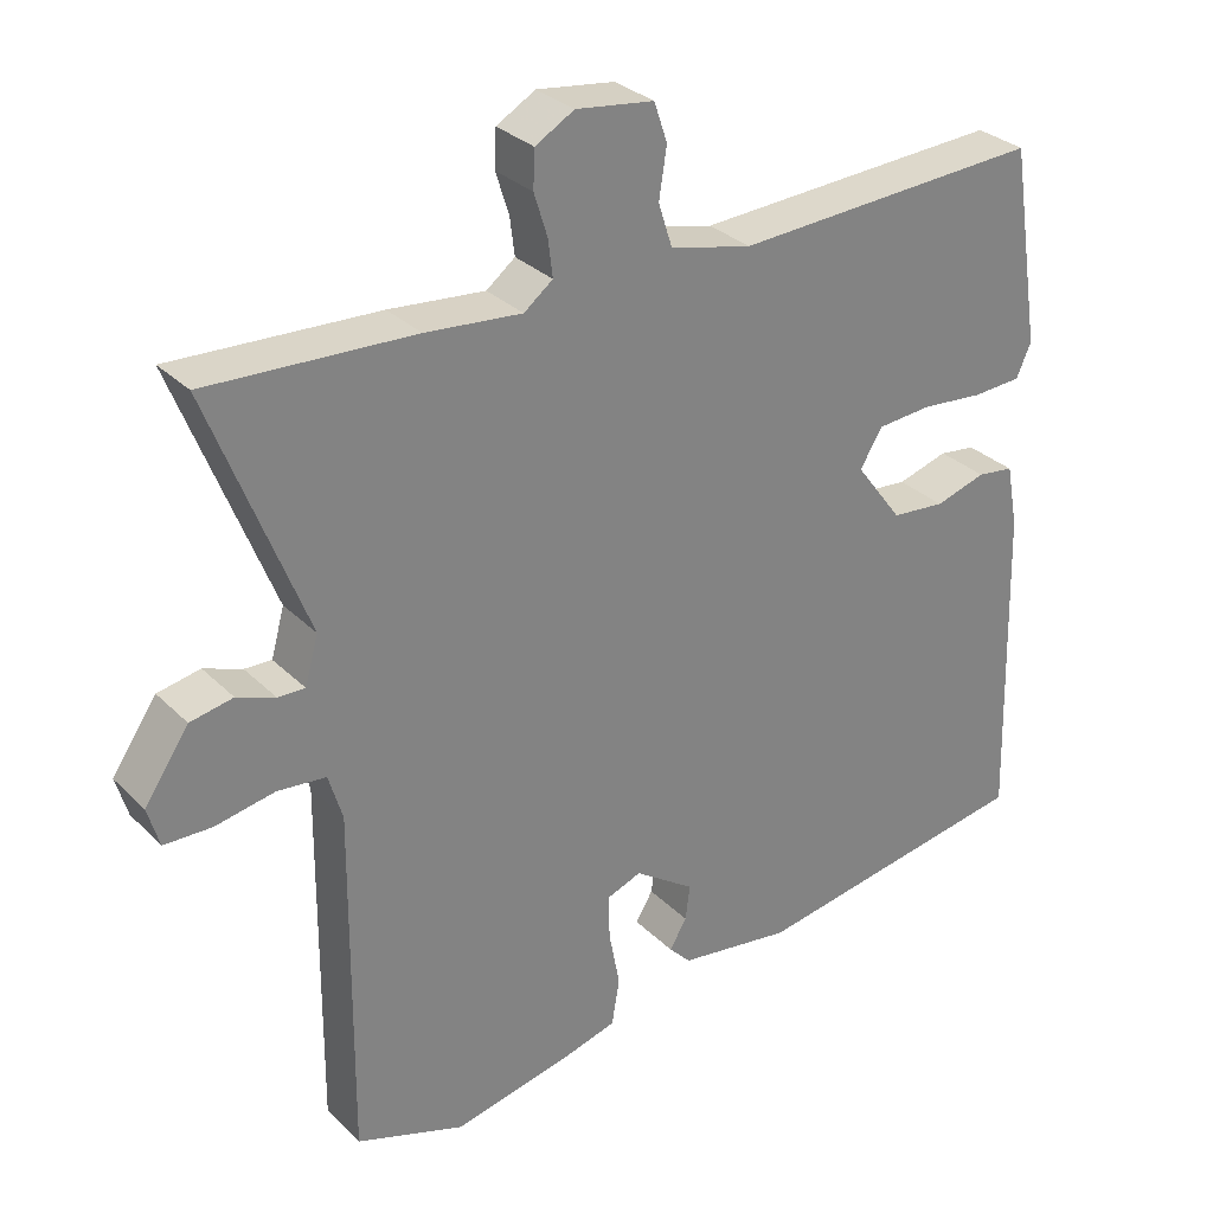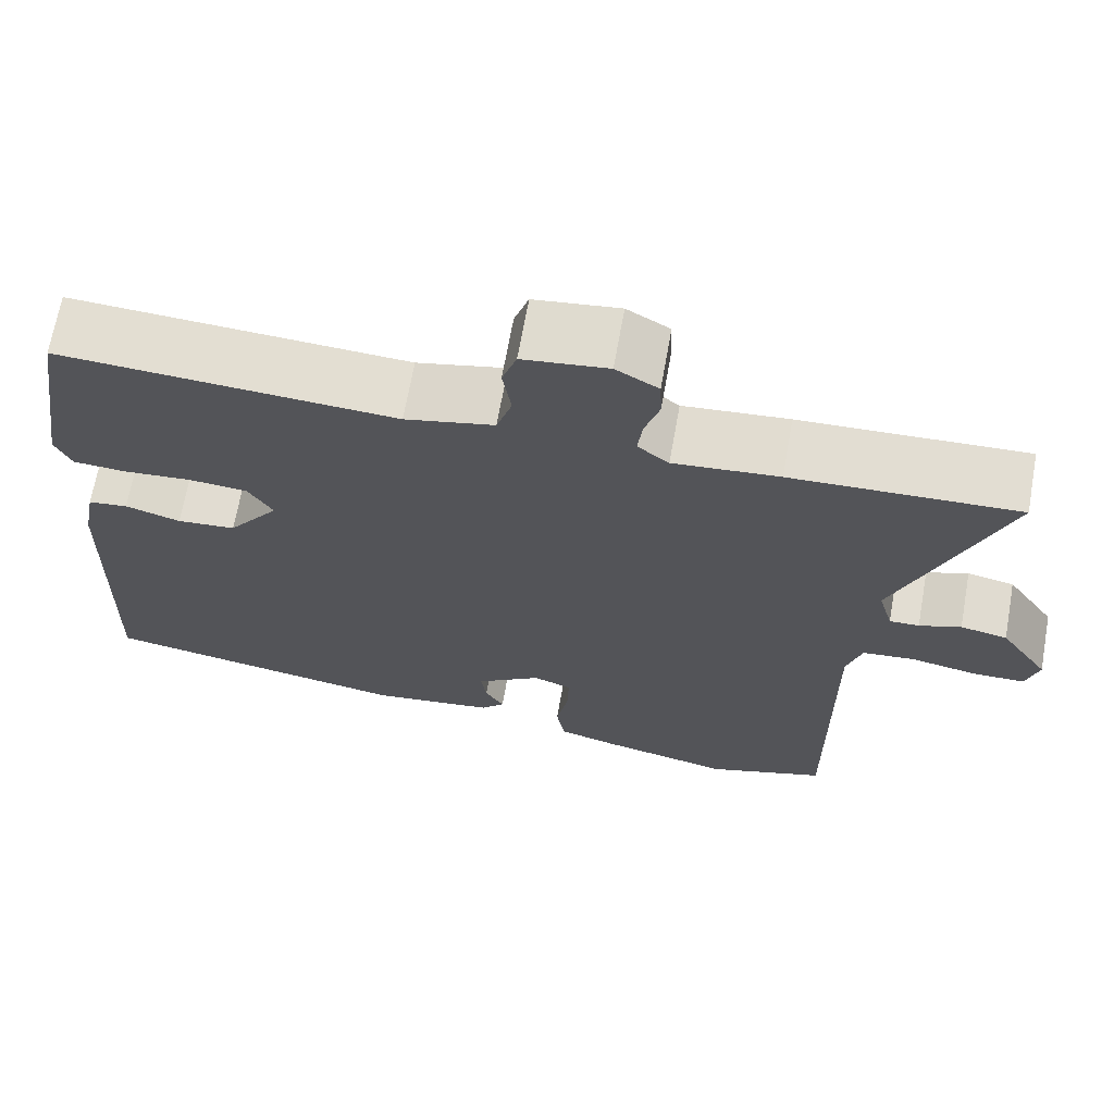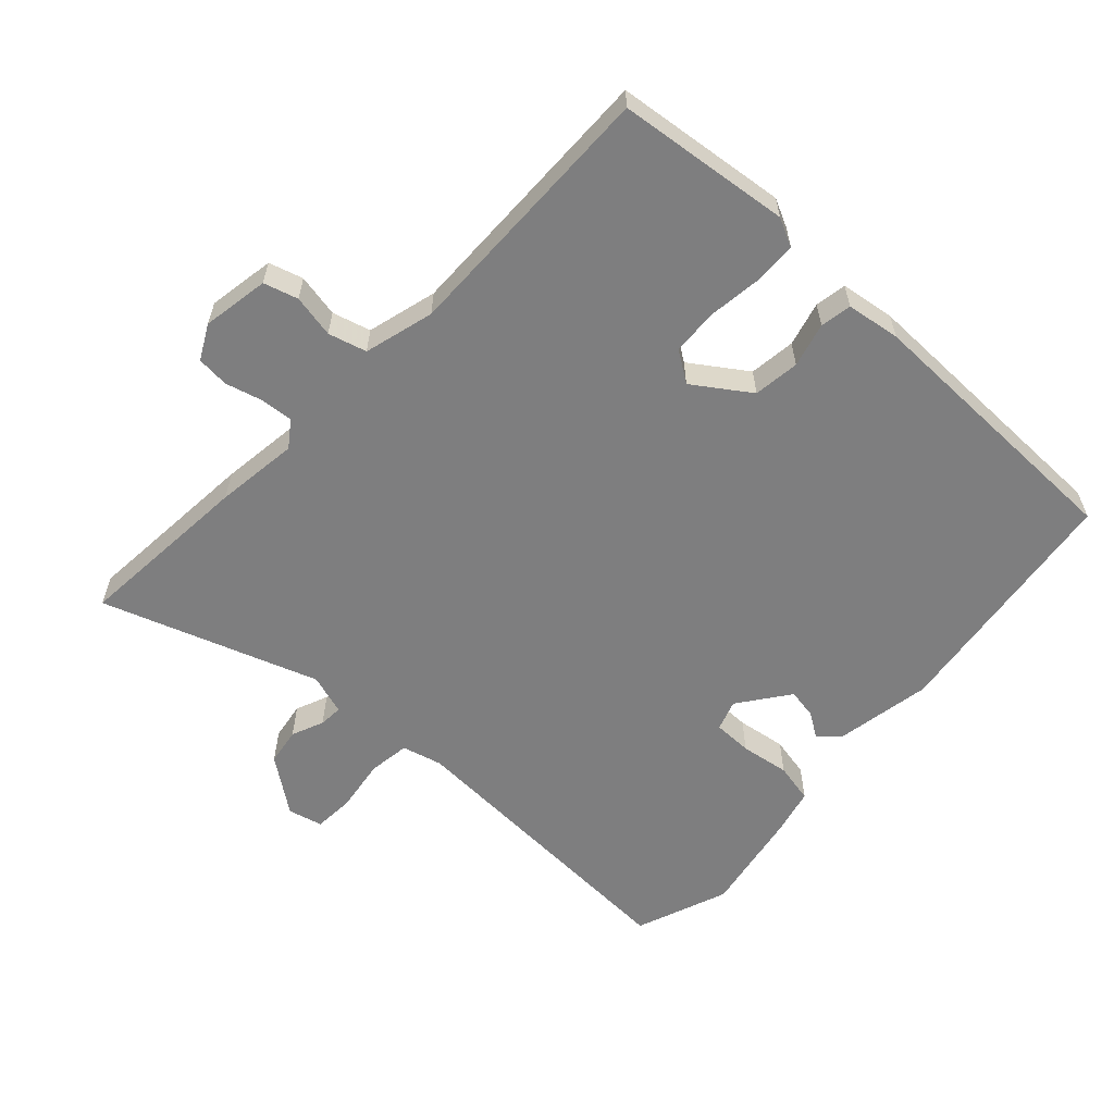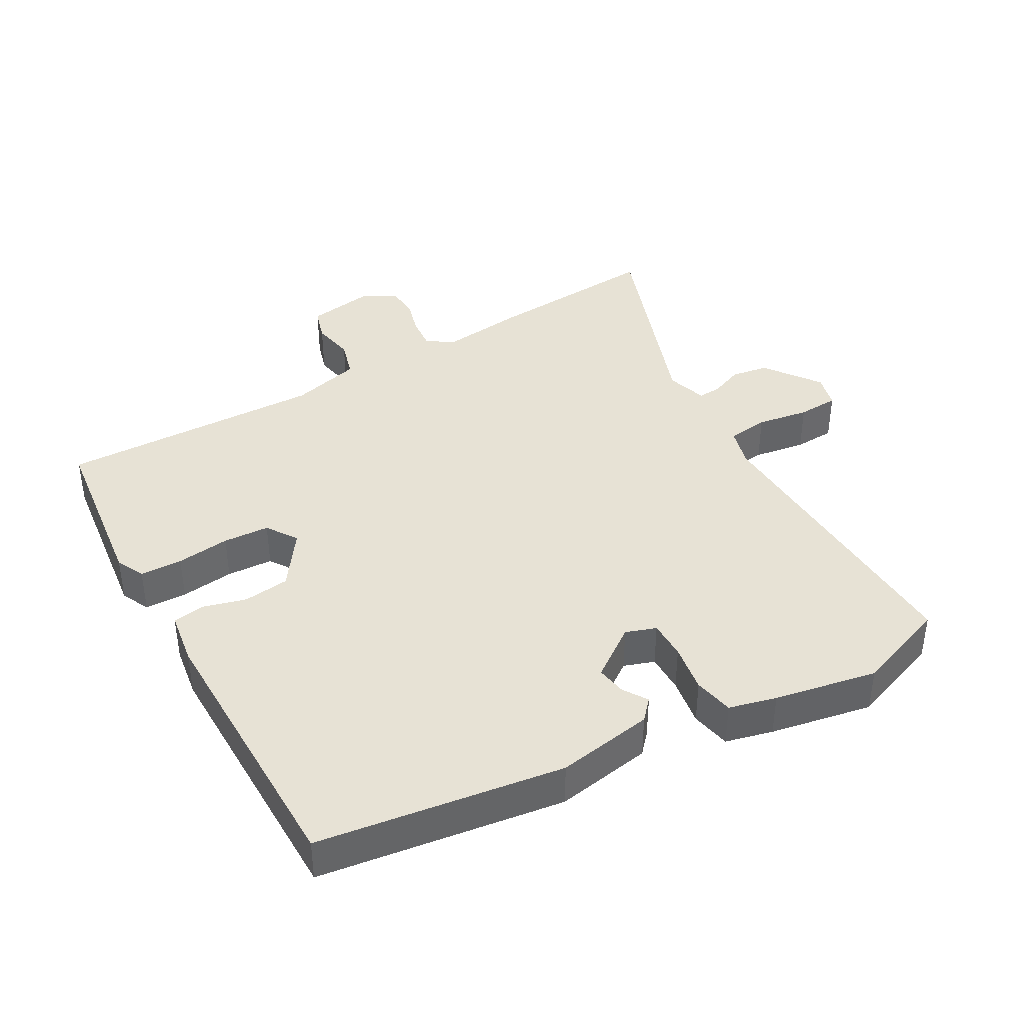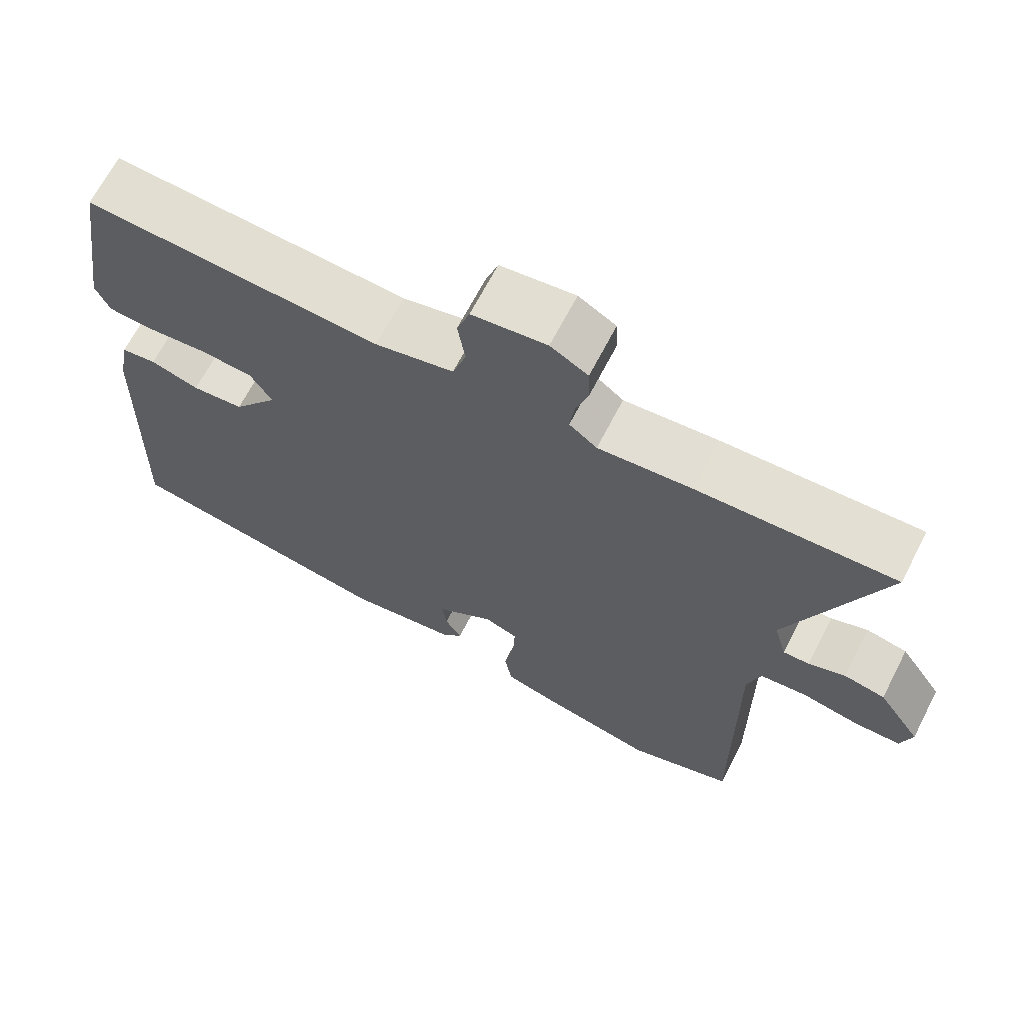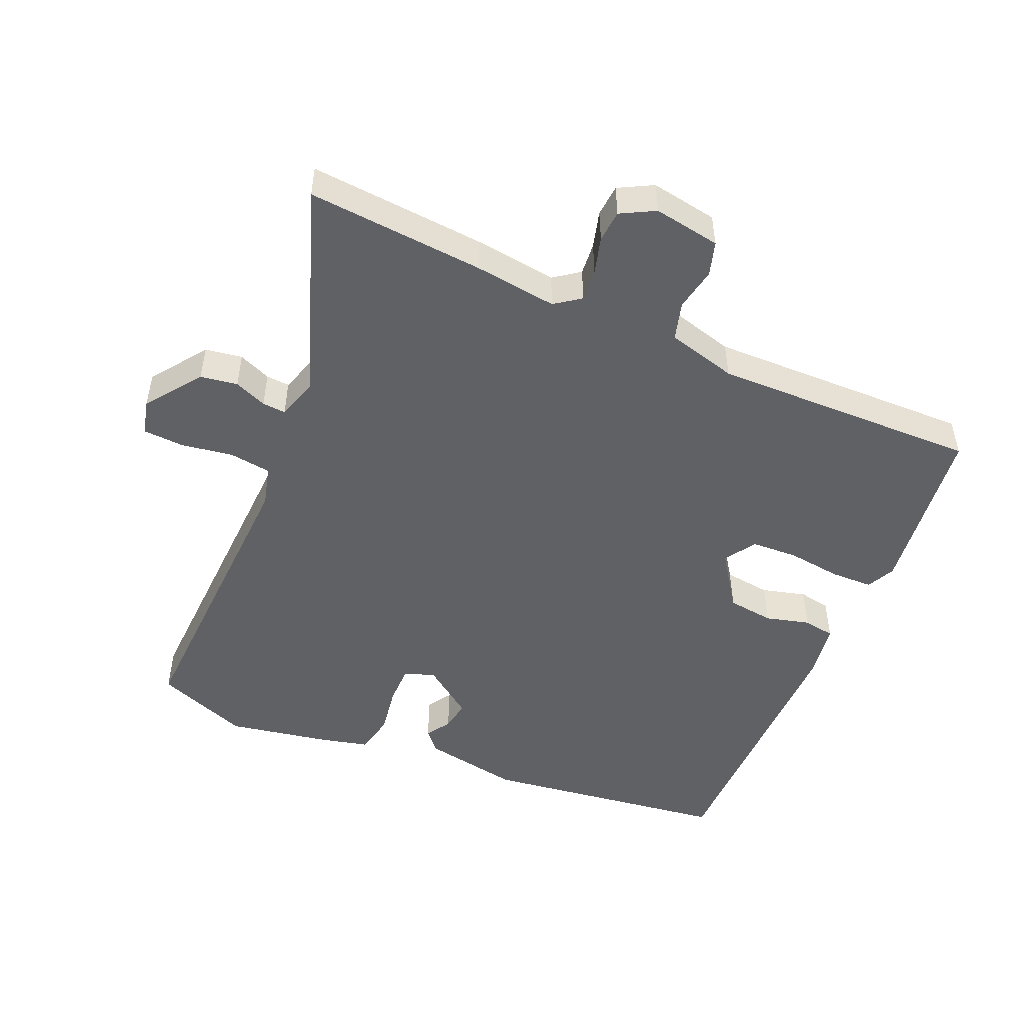
<metadata>
{"format":"obj","ext":"obj","renderer":"f3d","projection":"perspective","resolution":1024,"background":"white","views":[{"elev":30.1,"azim":-35.7,"up":"+Z"},{"elev":67.8,"azim":-169.9,"up":"+Z"},{"elev":-59.5,"azim":44.8,"up":"+Y"},{"elev":40.3,"azim":148.5,"up":"+Y"},{"elev":67.2,"azim":-152.7,"up":"+Z"},{"elev":-50.0,"azim":-25.4,"up":"+Y"}]}
</metadata>
<code>
v -0.642 0.07 0.506
v -0.377 0.07 0.495
v -0.253 0.07 0.484
v -0.216 0.07 0.513
v -0.222 0.07 0.561
v -0.239 0.07 0.615
v -0.237 0.07 0.663
v -0.187 0.07 0.692
v -0.087 0.07 0.679
v -0.07 0.07 0.629
v -0.08 0.07 0.565
v -0.062 0.07 0.509
v 0.043 0.07 0.485
v 0.439 0.07 0.508
v 0.479 0.07 0.252
v 0.46 0.07 0.209
v 0.397 0.07 0.205
v 0.317 0.07 0.212
v 0.248 0.07 0.206
v 0.219 0.07 0.159
v 0.279 0.07 0.079
v 0.348 0.07 0.073
v 0.413 0.07 0.093
v 0.46 0.07 0.087
v 0.475 0.07 0.007
v 0.486 0.07 -0.406
v 0.122 0.07 -0.469
v -0.023 0.07 -0.449
v -0.051 0.07 -0.42
v -0.029 0.07 -0.383
v -0.023 0.07 -0.338
v -0.1 0.07 -0.286
v -0.145 0.07 -0.303
v -0.143 0.07 -0.361
v -0.129 0.07 -0.433
v -0.139 0.07 -0.493
v -0.209 0.07 -0.513
v -0.361 0.07 -0.547
v -0.501 0.07 -0.5
v -0.498 0.07 -0.048
v -0.516 0.07 0.011
v -0.578 0.07 0.017
v -0.655 0.07 0.002
v -0.716 0.07 0.003
v -0.731 0.07 0.054
v -0.674 0.07 0.138
v -0.619 0.07 0.149
v -0.57 0.07 0.131
v -0.535 0.07 0.13
v -0.518 0.07 0.191
v -0.642 0 0.506
v -0.377 0 0.495
v -0.253 0 0.484
v -0.216 0 0.513
v -0.222 0 0.561
v -0.239 0 0.615
v -0.237 0 0.663
v -0.187 0 0.692
v -0.087 0 0.679
v -0.07 0 0.629
v -0.08 0 0.565
v -0.062 0 0.509
v 0.043 0 0.485
v 0.439 0 0.508
v 0.479 0 0.252
v 0.46 0 0.209
v 0.397 0 0.205
v 0.317 0 0.212
v 0.248 0 0.206
v 0.219 0 0.159
v 0.279 0 0.079
v 0.348 0 0.073
v 0.413 0 0.093
v 0.46 0 0.087
v 0.475 0 0.007
v 0.486 0 -0.406
v 0.122 0 -0.469
v -0.023 0 -0.449
v -0.051 0 -0.42
v -0.029 0 -0.383
v -0.023 0 -0.338
v -0.1 0 -0.286
v -0.145 0 -0.303
v -0.143 0 -0.361
v -0.129 0 -0.433
v -0.139 0 -0.493
v -0.209 0 -0.513
v -0.361 0 -0.547
v -0.501 0 -0.5
v -0.498 0 -0.048
v -0.516 0 0.011
v -0.578 0 0.017
v -0.655 0 0.002
v -0.716 0 0.003
v -0.731 0 0.054
v -0.674 0 0.138
v -0.619 0 0.149
v -0.57 0 0.131
v -0.535 0 0.13
v -0.518 0 0.191
f 45 46 47 48
f 45 48 49
f 42 43 44 45
f 41 42 45 49
f 40 41 49 50
f 38 39 40
f 37 38 40 50
f 34 35 36 37
f 33 34 37 50
f 27 28 29 30
f 27 30 31
f 26 27 31
f 25 26 31 32
f 22 23 24 25
f 21 22 25 32
f 15 16 17 18
f 13 14 15 18
f 12 13 18 19
f 8 9 10 11
f 8 11 12
f 5 6 7 8
f 4 5 8 12
f 3 4 12 19
f 20 21 32 33
f 19 20 33 50
f 3 19 50
f 1 2 3 50
f 98 97 96 95
f 99 98 95
f 95 94 93 92
f 99 95 92 91
f 100 99 91 90
f 90 89 88
f 100 90 88 87
f 87 86 85 84
f 100 87 84 83
f 80 79 78 77
f 81 80 77
f 81 77 76
f 82 81 76 75
f 75 74 73 72
f 82 75 72 71
f 68 67 66 65
f 68 65 64 63
f 69 68 63 62
f 61 60 59 58
f 62 61 58
f 58 57 56 55
f 62 58 55 54
f 69 62 54 53
f 83 82 71 70
f 100 83 70 69
f 100 69 53
f 100 53 52 51
f 1 51 52 2
f 2 52 53 3
f 3 53 54 4
f 4 54 55 5
f 5 55 56 6
f 6 56 57 7
f 7 57 58 8
f 8 58 59 9
f 9 59 60 10
f 10 60 61 11
f 11 61 62 12
f 12 62 63 13
f 13 63 64 14
f 14 64 65 15
f 15 65 66 16
f 16 66 67 17
f 17 67 68 18
f 18 68 69 19
f 19 69 70 20
f 20 70 71 21
f 21 71 72 22
f 22 72 73 23
f 23 73 74 24
f 24 74 75 25
f 25 75 76 26
f 26 76 77 27
f 27 77 78 28
f 28 78 79 29
f 29 79 80 30
f 30 80 81 31
f 31 81 82 32
f 32 82 83 33
f 33 83 84 34
f 34 84 85 35
f 35 85 86 36
f 36 86 87 37
f 37 87 88 38
f 38 88 89 39
f 39 89 90 40
f 40 90 91 41
f 41 91 92 42
f 42 92 93 43
f 43 93 94 44
f 44 94 95 45
f 45 95 96 46
f 46 96 97 47
f 47 97 98 48
f 48 98 99 49
f 49 99 100 50
f 50 100 51 1

</code>
